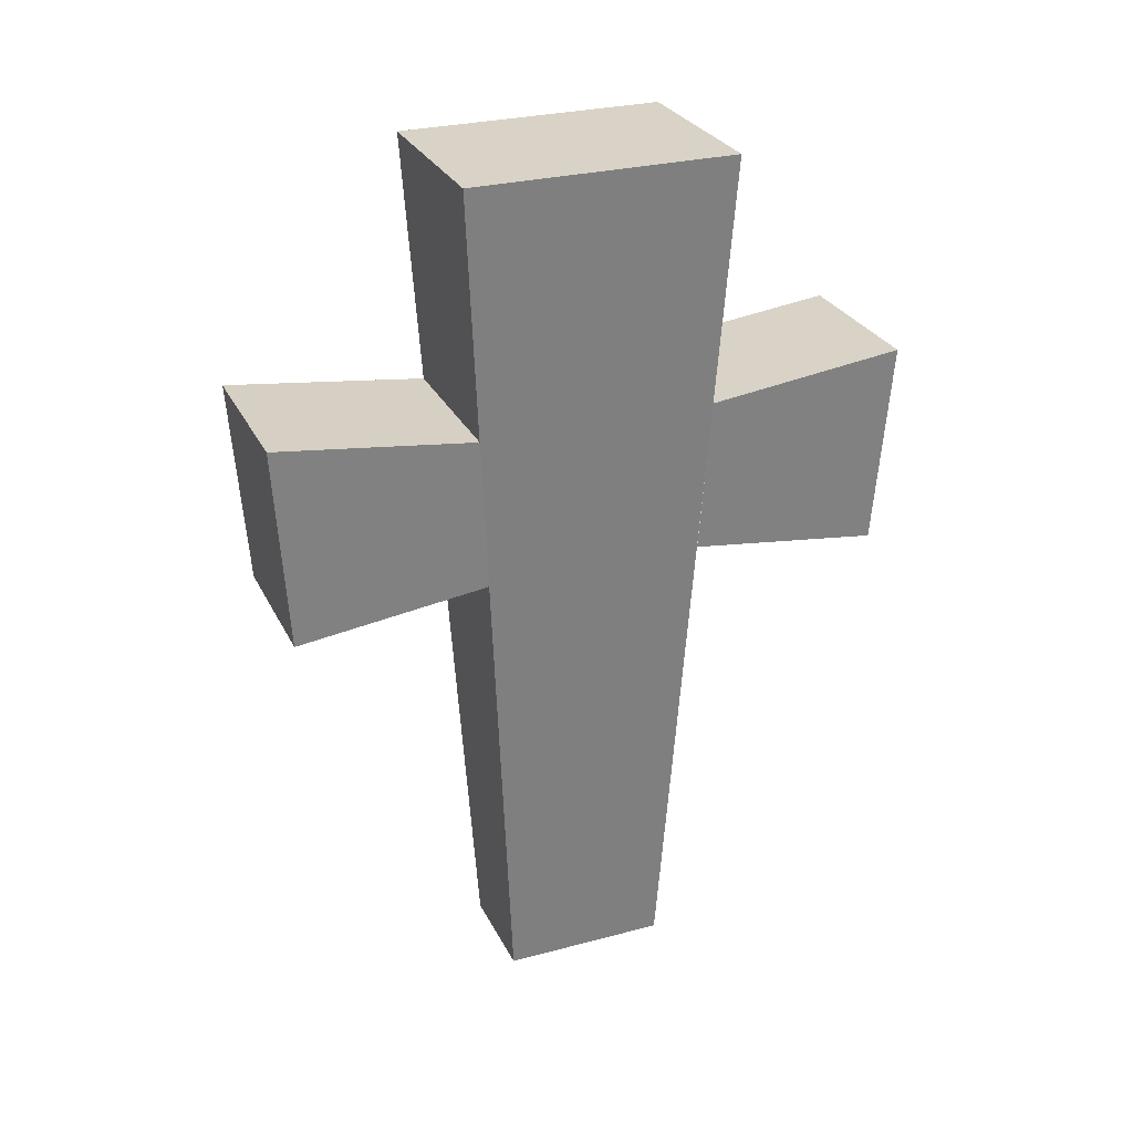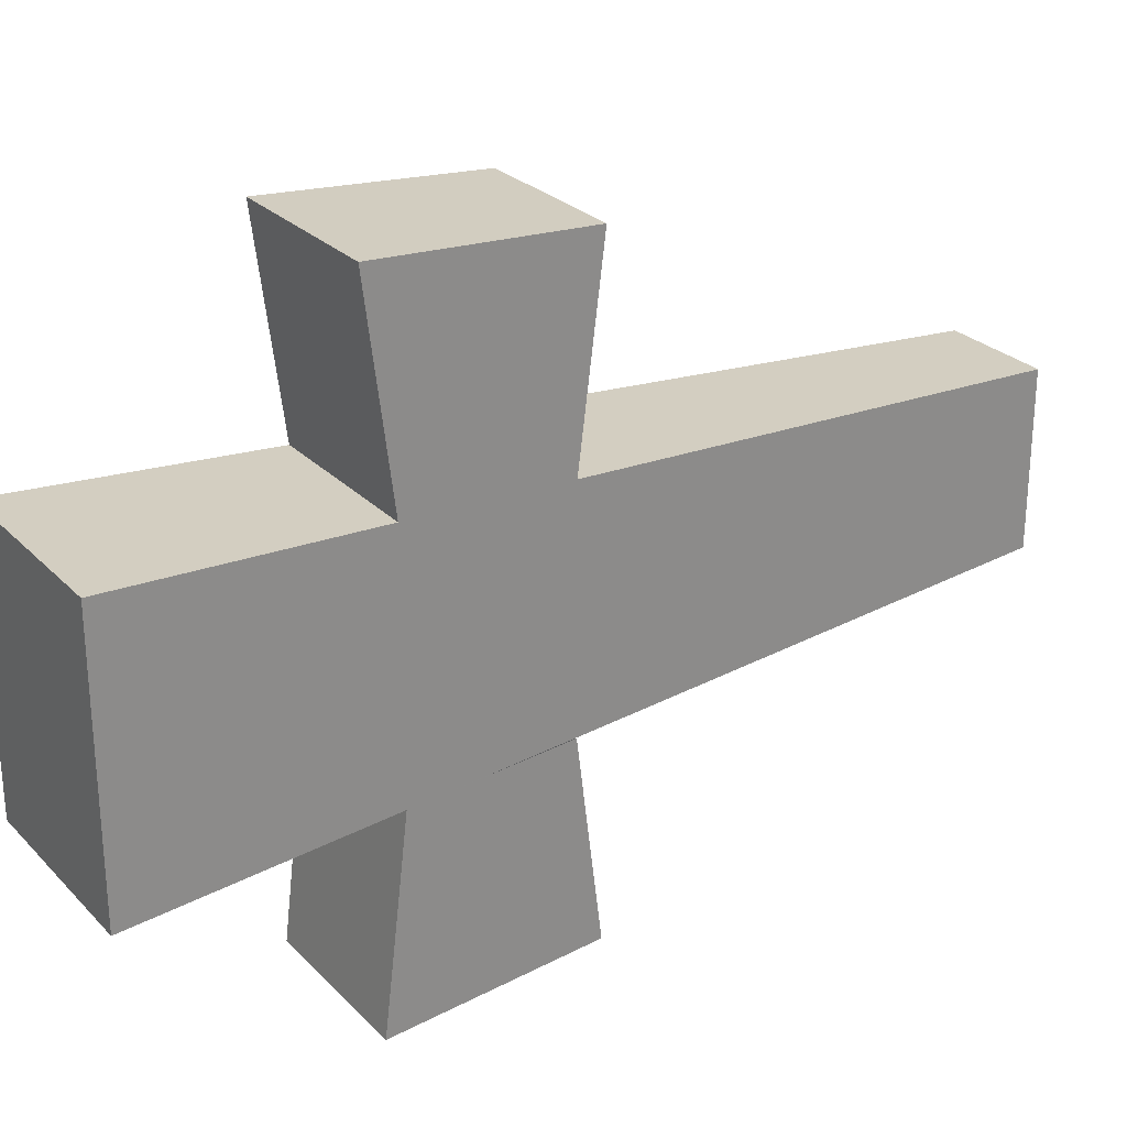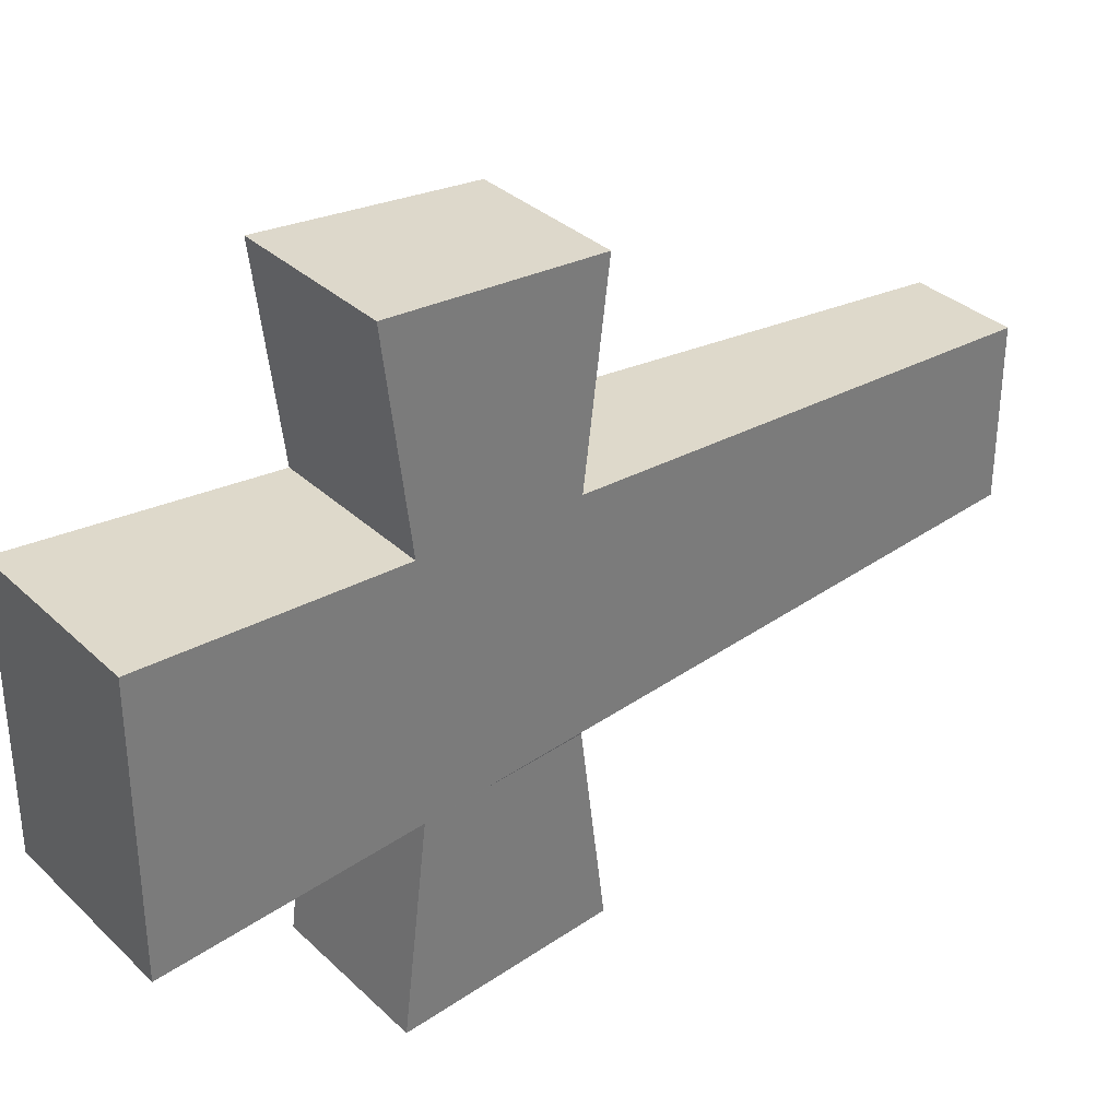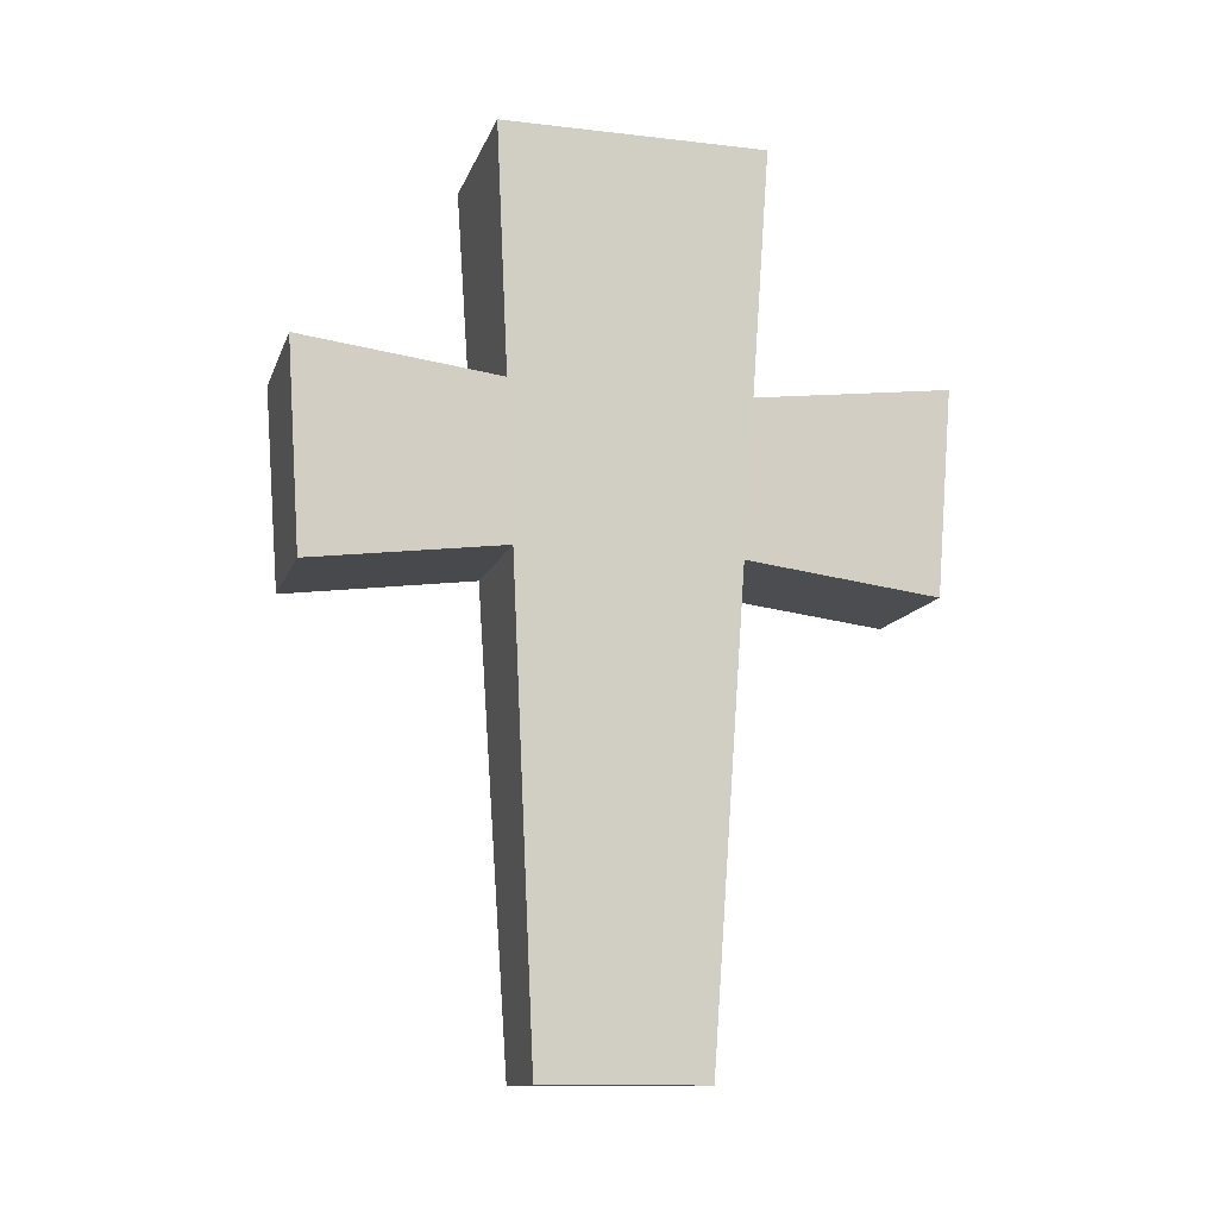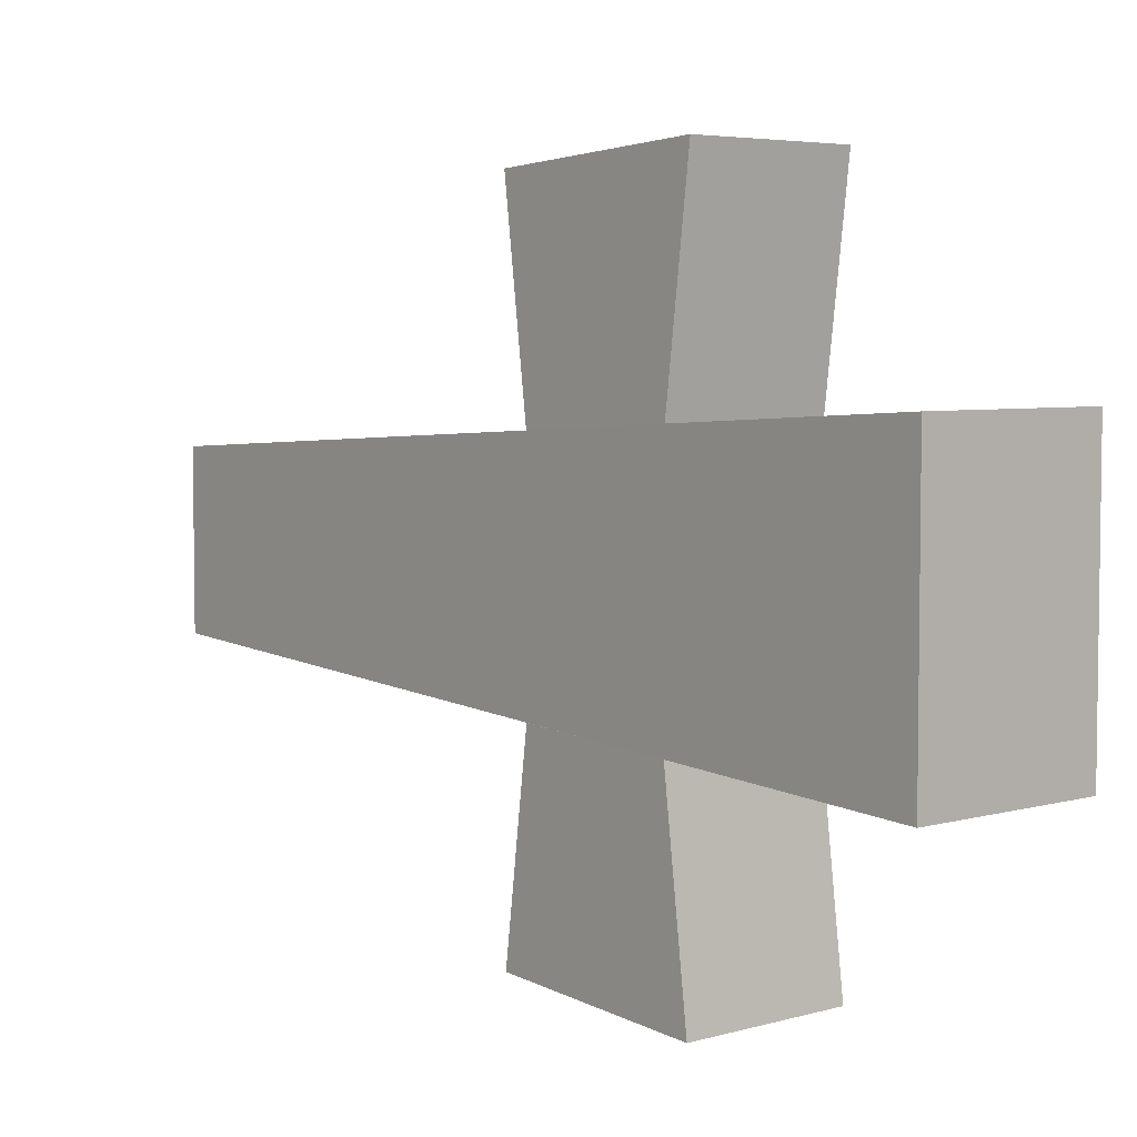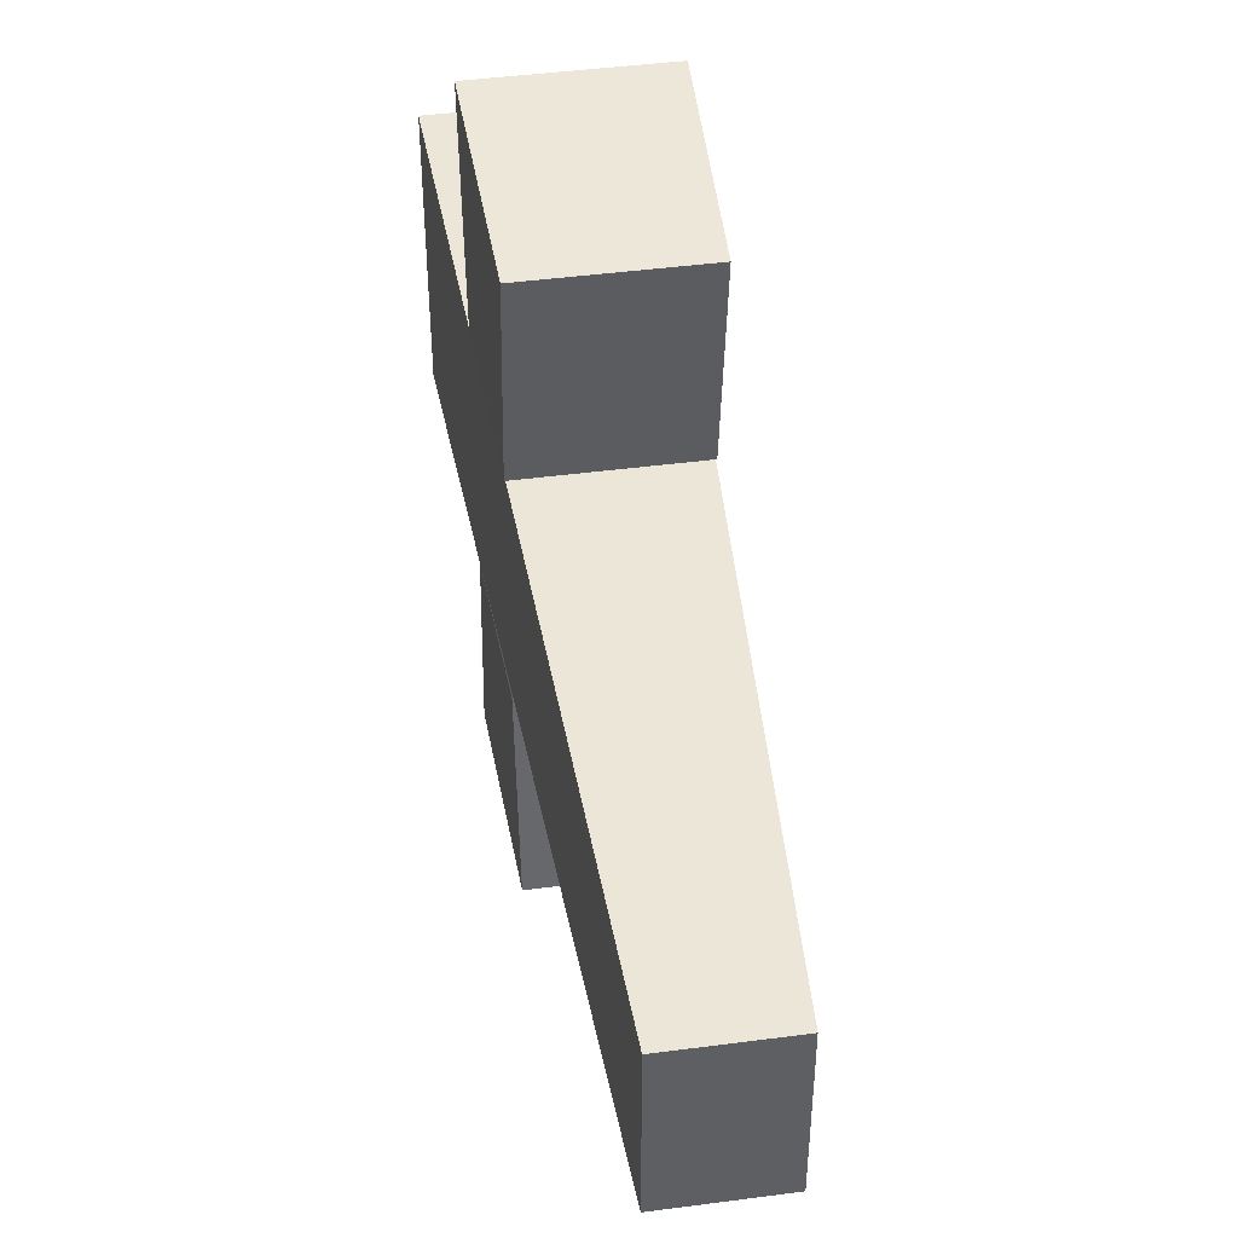
<metadata>
{"format":"obj","ext":"obj","renderer":"f3d","projection":"perspective","resolution":1024,"background":"white","views":[{"elev":28.1,"azim":-112.0,"up":"+Y"},{"elev":26.4,"azim":-123.4,"up":"+Z"},{"elev":33.2,"azim":-128.2,"up":"+Z"},{"elev":-12.4,"azim":74.7,"up":"+Y"},{"elev":4.9,"azim":138.5,"up":"+Z"},{"elev":45.3,"azim":-8.6,"up":"+Z"}]}
</metadata>
<code>
g default
v -0.5 0.00162 0.7847
v 0.5 0.00162 0.7847
v -0.8707 8.341 1.26
v 0.8707 8.341 1.26
v -0.8707 8.341 -1.26
v 0.8707 8.341 -1.26
v -0.5 0.00162 -0.7847
v 0.5 0.00162 -0.7847
v 0.7114 4.291 -2.885
v -0.7114 4.291 -2.885
v 0.7679 6.237 -3.019
v -0.7679 6.237 -3.019
v 0.7679 6.003 -1.124
v -0.7679 6.003 -1.124
v 0.7114 4.525 -1.041
v -0.7114 4.525 -1.041
v -0.7114 4.291 2.885
v 0.7114 4.291 2.885
v -0.7679 6.237 3.018
v 0.7679 6.237 3.018
v -0.7679 6.003 1.124
v 0.7679 6.003 1.124
v -0.7114 4.525 1.04
v 0.7114 4.525 1.04
g pCube4
f 1 2 4 3
f 3 4 6 5
f 5 6 8 7
f 7 8 2 1
f 2 8 6 4
f 7 1 3 5
f 9 10 12 11
f 11 12 14 13
f 15 16 10 9
f 10 16 14 12
f 15 9 11 13
f 17 18 20 19
f 19 20 22 21
f 23 24 18 17
f 18 24 22 20
f 23 17 19 21

</code>
